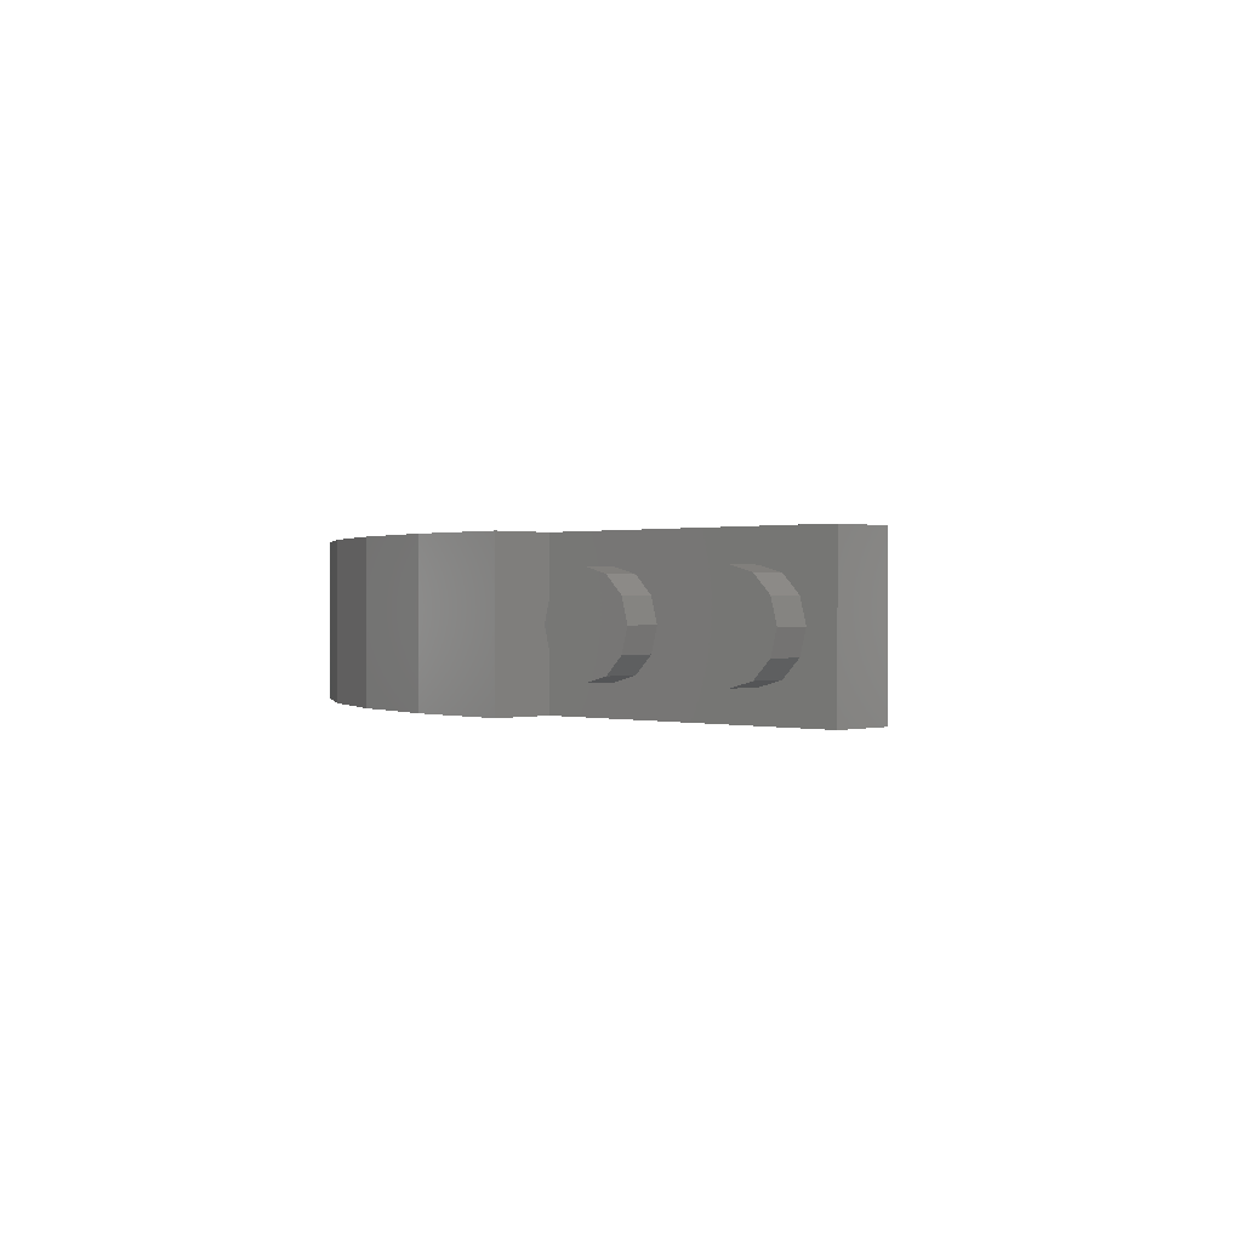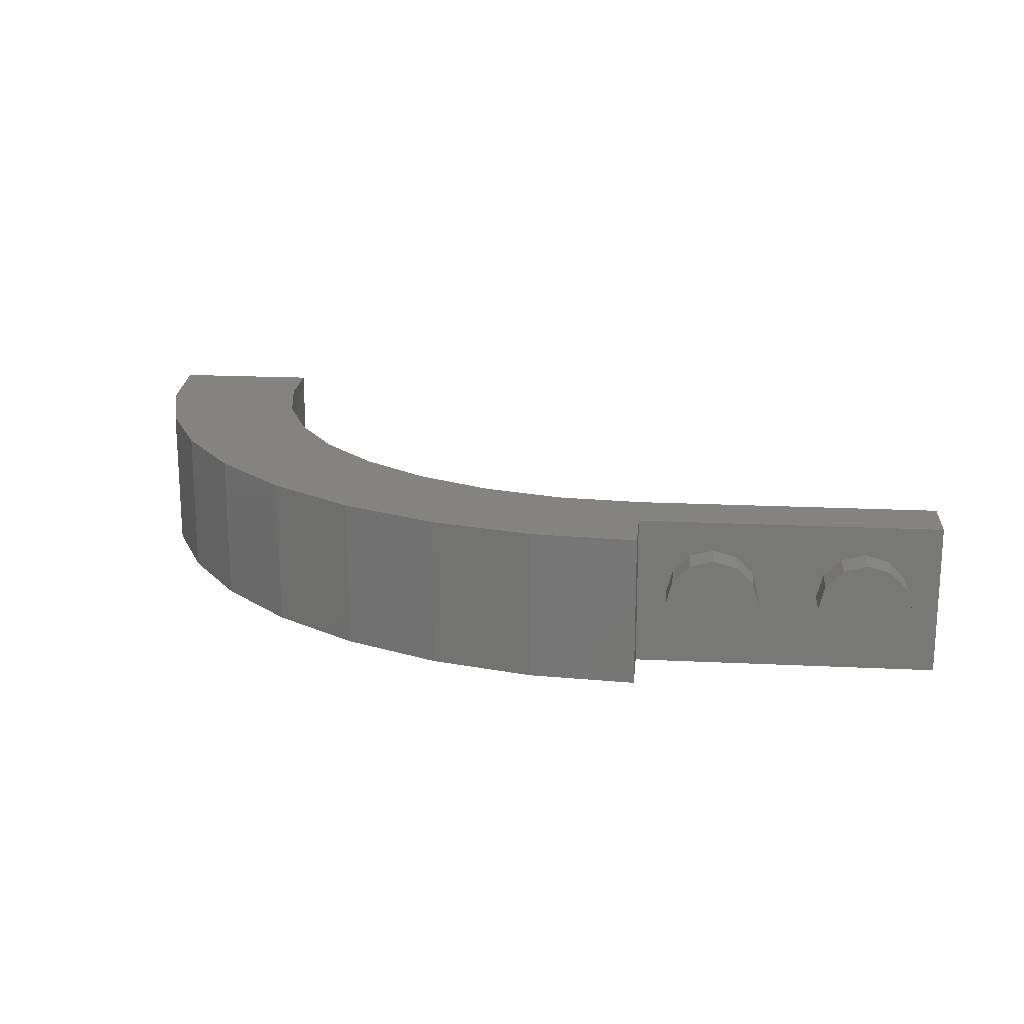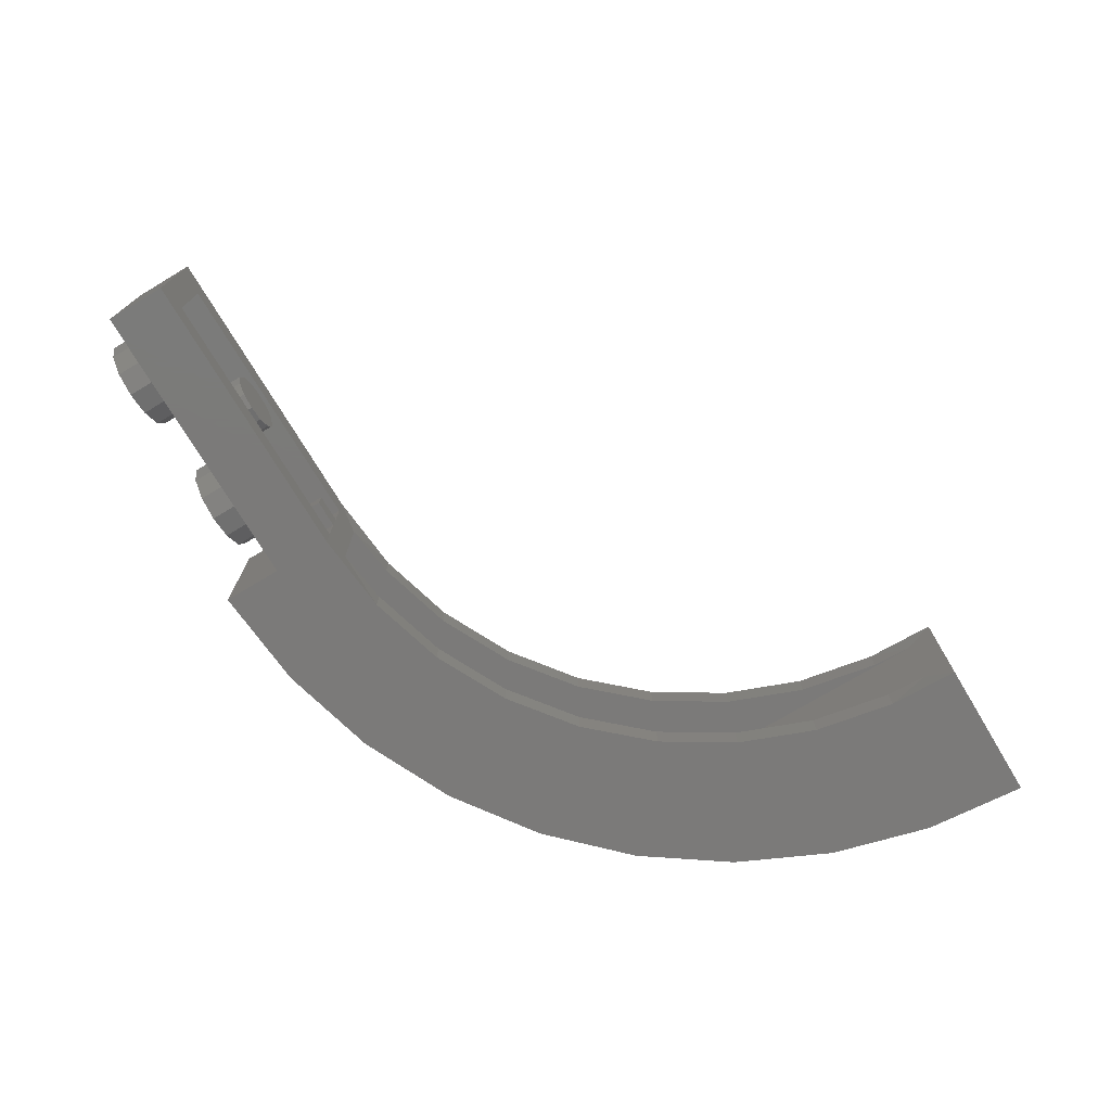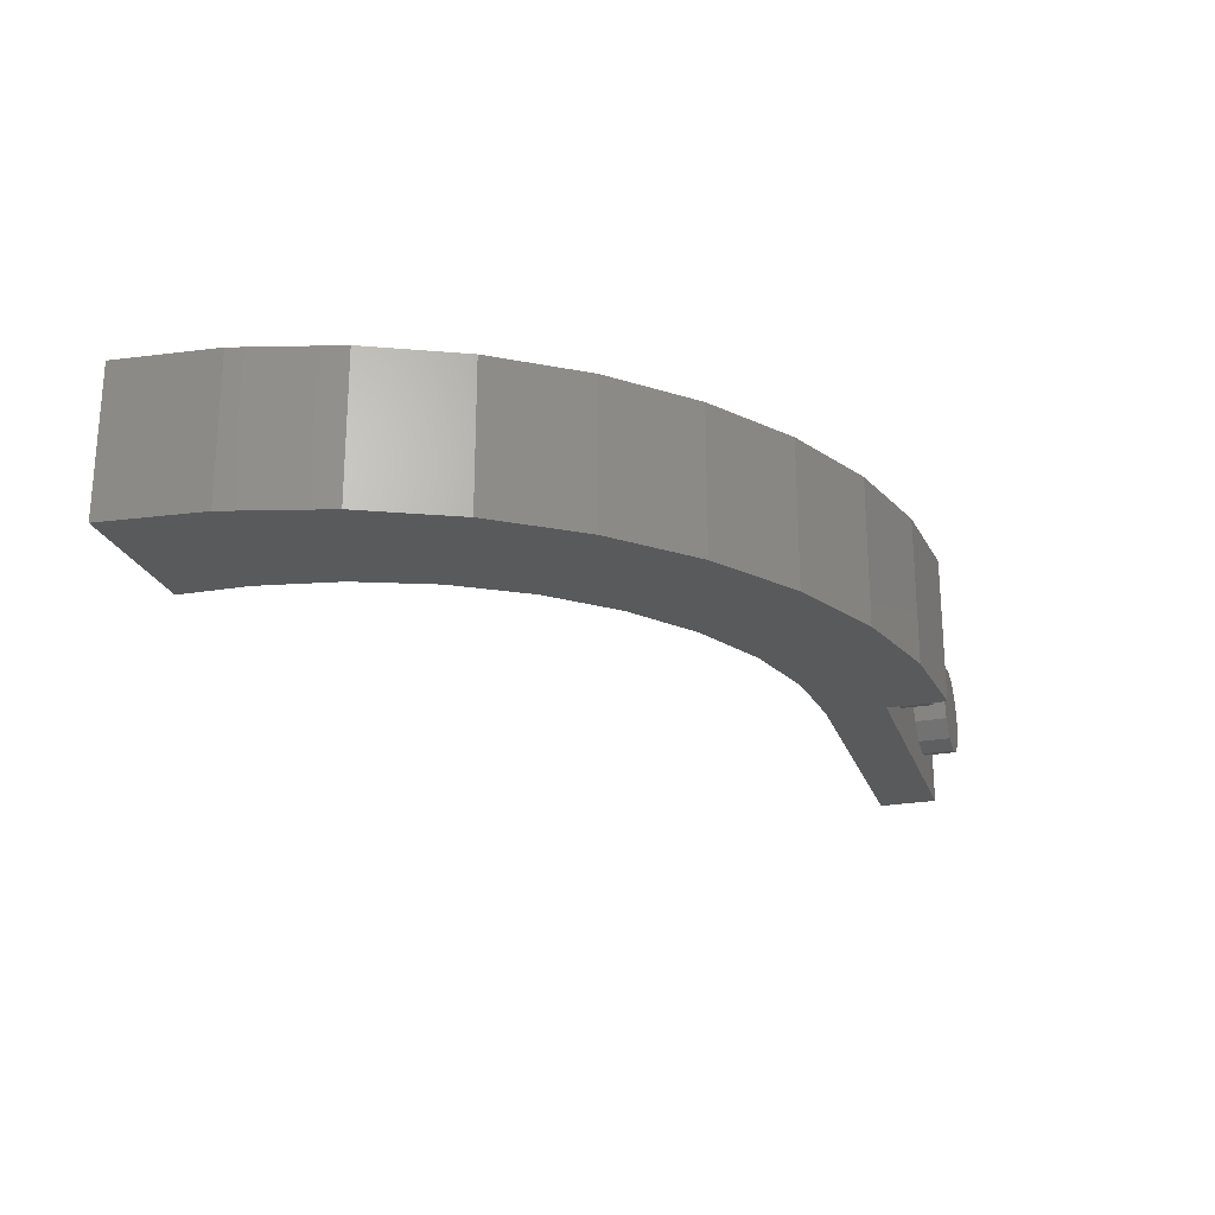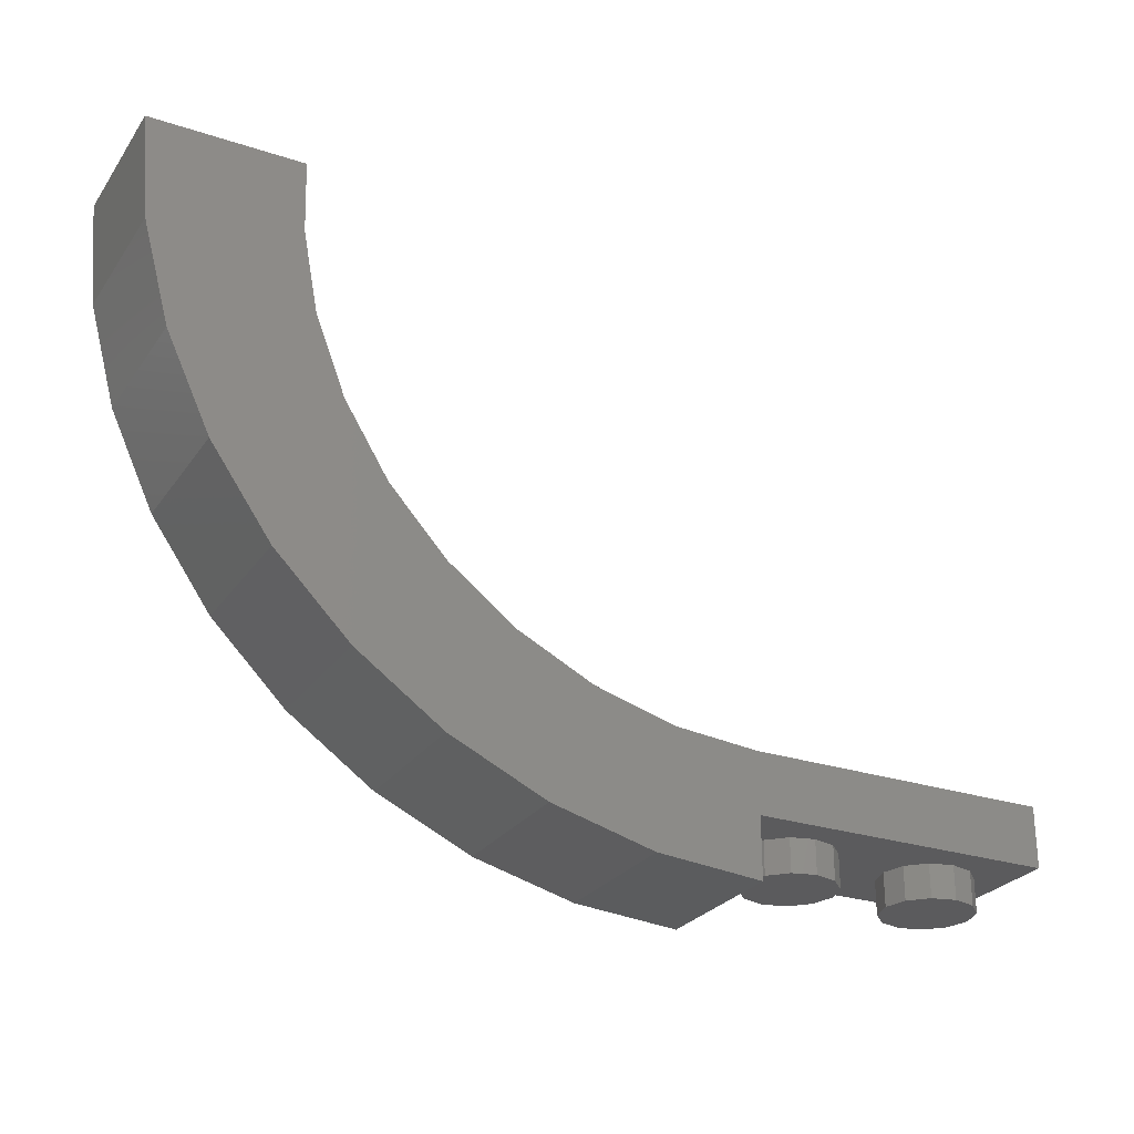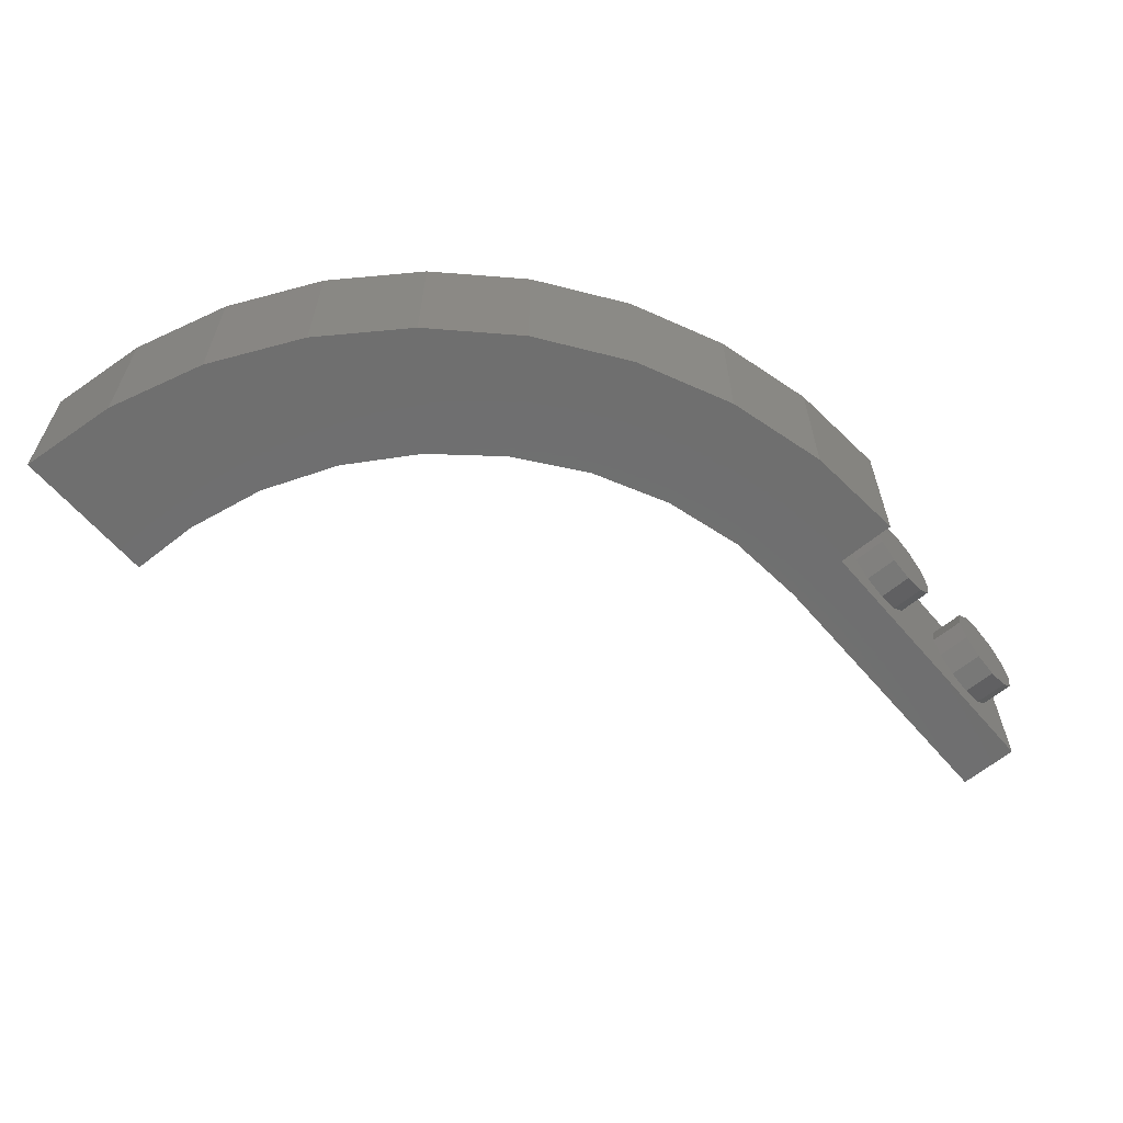
<metadata>
{"format":"stl","ext":"stl","renderer":"f3d","projection":"perspective","resolution":1024,"background":"white","views":[{"elev":0.5,"azim":44.0,"up":"+Z"},{"elev":18.4,"azim":5.4,"up":"+Z"},{"elev":-73.8,"azim":120.9,"up":"+Z"},{"elev":-23.5,"azim":-73.1,"up":"+Z"},{"elev":-26.8,"azim":-27.3,"up":"+Y"},{"elev":-61.4,"azim":-49.6,"up":"+Z"}]}
</metadata>
<code>
# stl→obj: 179 verts, 302 faces
v 2.65 -2.555 0.25
v 2.65 -2.555 -0.25
v 2.65 -3.046 0.25
v 2.65 -3.046 -0.25
v 2.245 -3.151 0.4
v 2.8 -3.2 0.4
v 2.36 -2.519 0.4
v 2.8 -2.88 0.4
v 2.8 -2.56 0.4
v 1.935 -2.399 0.4
v 1.706 -3.007 0.4
v 1.2 -2.771 0.4
v 1.538 -2.201 0.4
v 0.7431 -2.451 0.4
v 1.183 -1.934 0.4
v 0.8843 -1.606 0.4
v 0.3486 -2.057 0.4
v 0.651 -1.228 0.4
v 0.02868 -1.6 0.4
v -0.2071 -1.094 0.4
v 0.4912 -0.8152 0.4
v 0.4102 -0.3806 0.4
v -0.3514 -0.5555 0.4
v 2.245 -3.151 -0.4
v 2.36 -2.519 -0.4
v 2.8 -3.2 -0.4
v 2.8 -2.88 -0.4
v 2.8 -2.56 -0.4
v 1.935 -2.399 -0.4
v 1.706 -3.007 -0.4
v 1.538 -2.201 -0.4
v 1.2 -2.771 -0.4
v 0.7431 -2.451 -0.4
v 1.183 -1.934 -0.4
v 0.8843 -1.606 -0.4
v 0.3486 -2.057 -0.4
v 0.02868 -1.6 -0.4
v 0.651 -1.228 -0.4
v 0.4912 -0.8152 -0.4
v -0.2071 -1.094 -0.4
v 0.4102 -0.3806 -0.4
v -0.3514 -0.5555 -0.4
v 0.4 -1.882 0.25
v 0.4 -1.882 -0.25
v 0.4 -0.16 0.25
v 0.4 -0.16 -0.25
v 0.4 0 0.4
v 0.4 0 -0.4
v 0.4102 -0.3806 -0.25
v 0.4102 -0.3806 0.25
v 0.4912 -0.8152 0.25
v 0.651 -1.228 0.25
v 0.8843 -1.606 0.25
v 1.183 -1.934 0.25
v 1.538 -2.201 0.25
v 1.935 -2.399 0.25
v 2.36 -2.519 0.25
v 0.4912 -0.8152 -0.25
v 0.651 -1.228 -0.25
v 0.8843 -1.606 -0.25
v 1.183 -1.934 -0.25
v 1.538 -2.201 -0.25
v 1.935 -2.399 -0.25
v 2.36 -2.519 -0.25
v 1.751 -2.861 -0.25
v 2.27 -2.997 -0.25
v 1.332 -2.67 -0.25
v 0.827 -2.323 -0.25
v 1.751 -2.861 0.25
v 2.27 -2.997 0.25
v 1.332 -2.67 0.25
v 0.827 -2.323 0.25
v -0.4 0 0.4
v -0.4 0 -0.4
v 4.4 -2.88 0.4
v 4.4 -2.88 -0.4
v 4.4 -2.56 0.4
v 4.4 -2.56 -0.4
v 2.95 -2.56 -0.06
v 2.8 -2.56 -0.06
v 2.95 -2.56 0.06
v 2.8 -2.56 0.06
v 2.95 -2.77 0.06
v 2.95 -2.77 -0.06
v 2.8 -2.77 0.06
v 2.8 -2.77 -0.06
v 4.25 -2.56 0.25
v 2.8 -2.56 0.25
v 4.25 -2.56 -0.25
v 2.8 -2.56 -0.25
v 4.25 -2.77 -0.25
v 4.25 -2.77 0.25
v 2.8 -2.77 0.25
v 2.8 -2.77 -0.25
v 3.461 -2.56 0.08
v 3.461 -2.78 0.08
v 3.52 -2.56 0.1386
v 3.52 -2.78 0.1386
v 3.6 -2.56 0.16
v 3.6 -2.78 0.16
v 3.68 -2.56 0.1386
v 3.68 -2.78 0.1386
v 3.739 -2.56 0.08
v 3.739 -2.78 0.08
v 3.76 -2.56 0
v 3.76 -2.78 0
v 3.739 -2.56 -0.08
v 3.739 -2.78 -0.08
v 3.68 -2.56 -0.1386
v 3.68 -2.78 -0.1386
v 3.6 -2.56 -0.16
v 3.6 -2.78 -0.16
v 3.52 -2.56 -0.1386
v 3.52 -2.78 -0.1386
v 3.461 -2.56 -0.08
v 3.461 -2.78 -0.08
v 3.44 -2.56 0
v 3.44 -2.78 0
v 3.6 -2.56 0
v -0.25 0 -0.25
v 0.25 0 -0.25
v -0.25 0 0.25
v 0.25 0 0.25
v -0.193 -0.5867 -0.25
v -0.02428 -1.152 -0.25
v 0.25 -1.673 -0.25
v -0.193 -0.5867 0.25
v -0.02428 -1.152 0.25
v 0.25 -1.673 0.25
v 3.412 -2.88 -0.1225
v 3.412 -3.058 -0.1225
v 3.322 -2.88 -0.2122
v 3.322 -3.058 -0.2122
v 3.2 -2.88 -0.245
v 3.2 -3.058 -0.245
v 3.078 -2.88 -0.2122
v 3.078 -3.058 -0.2122
v 2.988 -2.88 -0.1225
v 2.988 -3.058 -0.1225
v 2.955 -2.88 0
v 2.955 -3.058 0
v 2.988 -2.88 0.1225
v 2.988 -3.058 0.1225
v 3.078 -2.88 0.2122
v 3.078 -3.058 0.2122
v 3.2 -2.88 0.245
v 3.2 -3.058 0.245
v 3.322 -2.88 0.2122
v 3.322 -3.058 0.2122
v 3.412 -2.88 0.1225
v 3.412 -3.058 0.1225
v 3.445 -2.88 0
v 3.445 -3.058 0
v 3.2 -3.058 0
v 4.212 -2.88 -0.1225
v 4.212 -3.058 -0.1225
v 4.122 -2.88 -0.2122
v 4.122 -3.058 -0.2122
v 4 -2.88 -0.245
v 4 -3.058 -0.245
v 3.878 -2.88 -0.2122
v 3.878 -3.058 -0.2122
v 3.788 -2.88 -0.1225
v 3.788 -3.058 -0.1225
v 3.755 -2.88 0
v 3.755 -3.058 0
v 3.788 -2.88 0.1225
v 3.788 -3.058 0.1225
v 3.878 -2.88 0.2122
v 3.878 -3.058 0.2122
v 4 -2.88 0.245
v 4 -3.058 0.245
v 4.122 -2.88 0.2122
v 4.122 -3.058 0.2122
v 4.212 -2.88 0.1225
v 4.212 -3.058 0.1225
v 4.245 -2.88 0
v 4.245 -3.058 0
v 4 -3.058 0
f 1 2 3
f 3 2 4
f 5 6 7
f 6 8 7
f 8 9 7
f 7 10 5
f 5 10 11
f 11 10 12
f 12 10 13
f 12 13 14
f 14 13 15
f 16 17 15
f 15 17 14
f 18 19 16
f 16 19 17
f 19 18 20
f 20 18 21
f 22 23 21
f 21 23 20
f 24 25 26
f 26 25 27
f 28 27 25
f 25 24 29
f 29 24 30
f 29 30 31
f 31 30 32
f 32 33 31
f 31 33 34
f 35 34 36
f 36 34 33
f 36 37 35
f 35 37 38
f 39 38 40
f 40 38 37
f 41 39 42
f 42 39 40
f 43 44 45
f 45 44 46
f 45 46 47
f 47 46 48
f 48 46 41
f 41 46 49
f 47 22 45
f 45 22 50
f 21 51 22
f 22 51 50
f 51 21 52
f 52 21 18
f 53 16 54
f 54 16 15
f 16 53 18
f 18 53 52
f 13 55 15
f 15 55 54
f 10 56 13
f 13 56 55
f 7 57 10
f 10 57 56
f 9 1 7
f 7 1 57
f 58 39 49
f 49 39 41
f 39 58 38
f 38 58 59
f 35 60 34
f 34 60 61
f 60 35 59
f 59 35 38
f 62 31 61
f 61 31 34
f 63 29 62
f 62 29 31
f 64 25 63
f 63 25 29
f 28 25 2
f 2 25 64
f 2 1 28
f 28 1 9
f 27 8 26
f 26 8 6
f 65 66 63
f 63 66 64
f 62 67 63
f 63 67 65
f 61 68 62
f 62 68 67
f 61 60 68
f 68 60 44
f 4 2 66
f 66 2 64
f 44 60 59
f 44 59 58
f 44 58 49
f 46 44 49
f 69 56 70
f 70 56 57
f 55 56 71
f 71 56 69
f 54 55 72
f 72 55 71
f 54 72 53
f 53 72 43
f 3 70 1
f 1 70 57
f 52 53 43
f 51 52 43
f 50 51 43
f 45 50 43
f 68 72 67
f 67 72 71
f 65 69 66
f 66 69 70
f 66 70 4
f 4 70 3
f 67 71 65
f 65 71 69
f 72 68 43
f 43 68 44
f 73 74 23
f 23 74 42
f 40 20 42
f 42 20 23
f 37 19 40
f 40 19 20
f 36 17 37
f 37 17 19
f 33 14 36
f 36 14 17
f 32 12 33
f 33 12 14
f 12 32 11
f 11 32 30
f 11 30 5
f 5 30 24
f 5 24 6
f 6 24 26
f 48 41 74
f 74 41 42
f 23 22 73
f 73 22 47
f 75 76 77
f 77 76 78
f 8 75 9
f 9 75 77
f 76 27 78
f 78 27 28
f 27 76 8
f 8 76 75
f 79 80 81
f 80 82 81
f 81 83 79
f 83 84 79
f 82 85 81
f 85 83 81
f 79 84 80
f 84 86 80
f 87 88 9
f 77 87 9
f 89 87 77
f 78 89 77
f 90 89 78
f 28 90 78
f 89 91 87
f 91 92 87
f 93 92 94
f 92 91 94
f 93 88 92
f 88 87 92
f 91 89 94
f 89 90 94
f 94 90 93
f 93 90 88
f 95 96 97
f 97 96 98
f 97 98 99
f 99 98 100
f 99 100 101
f 101 100 102
f 101 102 103
f 103 102 104
f 103 104 105
f 105 104 106
f 105 106 107
f 107 106 108
f 107 108 109
f 109 108 110
f 109 110 111
f 111 110 112
f 111 112 113
f 113 112 114
f 113 114 115
f 115 114 116
f 115 116 117
f 117 116 118
f 117 118 95
f 95 118 96
f 97 119 95
f 99 119 97
f 101 119 99
f 103 119 101
f 105 119 103
f 107 119 105
f 109 119 107
f 111 119 109
f 113 119 111
f 115 119 113
f 117 119 115
f 95 119 117
f 120 121 48
f 74 120 48
f 122 120 74
f 73 122 74
f 123 122 73
f 47 123 73
f 121 123 47
f 48 121 47
f 121 120 124
f 121 124 125
f 121 125 126
f 122 123 127
f 127 123 128
f 128 123 129
f 121 126 123
f 126 129 123
f 122 127 120
f 127 124 120
f 125 124 128
f 124 127 128
f 126 125 129
f 125 128 129
f 130 131 132
f 132 131 133
f 132 133 134
f 134 133 135
f 134 135 136
f 136 135 137
f 136 137 138
f 138 137 139
f 138 139 140
f 140 139 141
f 140 141 142
f 142 141 143
f 142 143 144
f 144 143 145
f 144 145 146
f 146 145 147
f 146 147 148
f 148 147 149
f 148 149 150
f 150 149 151
f 150 151 152
f 152 151 153
f 152 153 130
f 130 153 131
f 131 154 133
f 133 154 135
f 135 154 137
f 137 154 139
f 139 154 141
f 141 154 143
f 143 154 145
f 145 154 147
f 147 154 149
f 149 154 151
f 151 154 153
f 153 154 131
f 155 156 157
f 157 156 158
f 157 158 159
f 159 158 160
f 159 160 161
f 161 160 162
f 161 162 163
f 163 162 164
f 163 164 165
f 165 164 166
f 165 166 167
f 167 166 168
f 167 168 169
f 169 168 170
f 169 170 171
f 171 170 172
f 171 172 173
f 173 172 174
f 173 174 175
f 175 174 176
f 175 176 177
f 177 176 178
f 177 178 155
f 155 178 156
f 156 179 158
f 158 179 160
f 160 179 162
f 162 179 164
f 164 179 166
f 166 179 168
f 168 179 170
f 170 179 172
f 172 179 174
f 174 179 176
f 176 179 178
f 178 179 156

</code>
